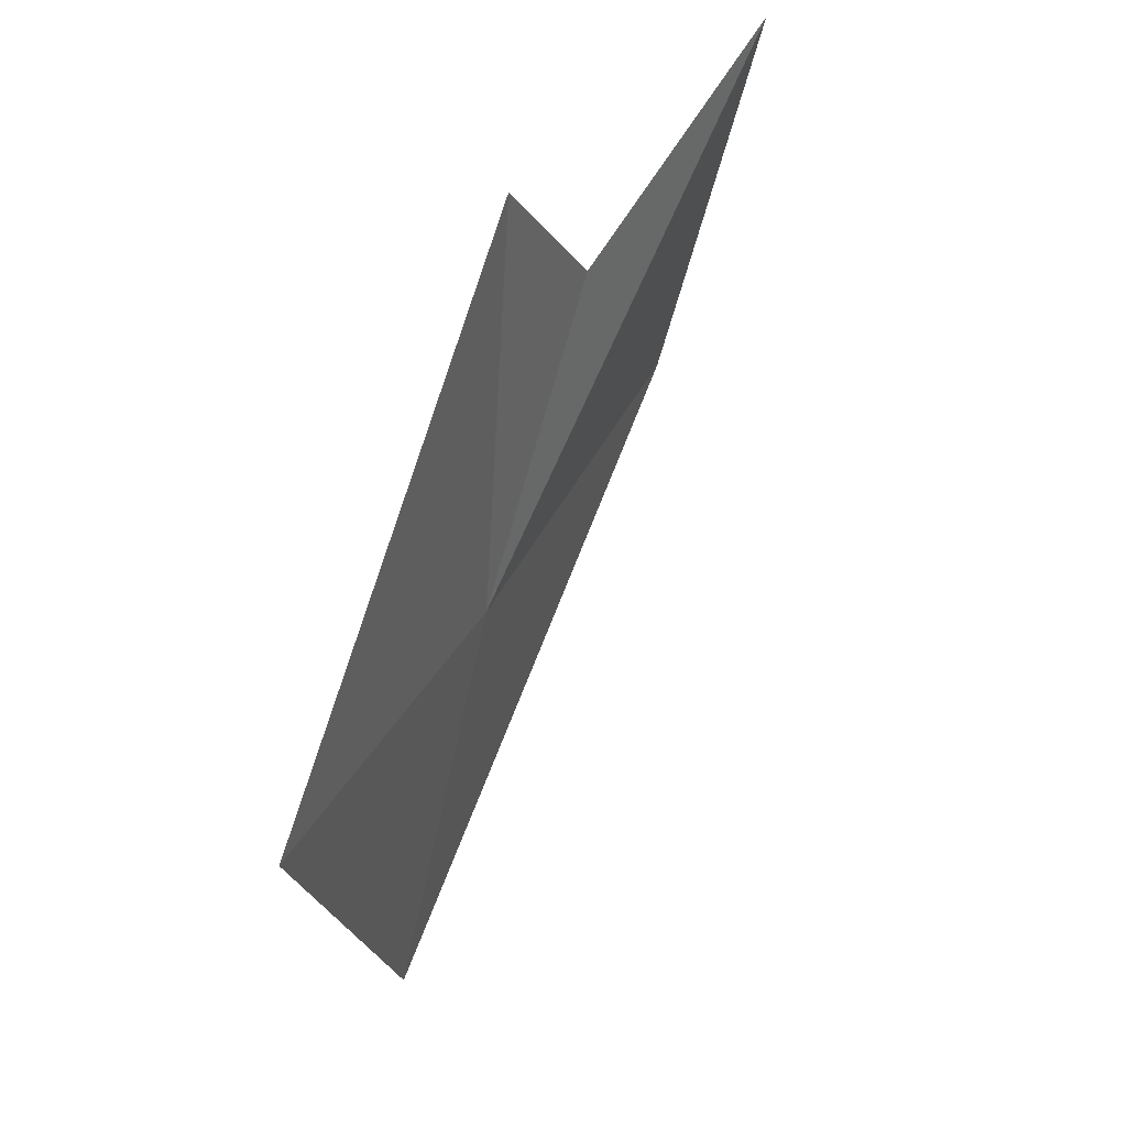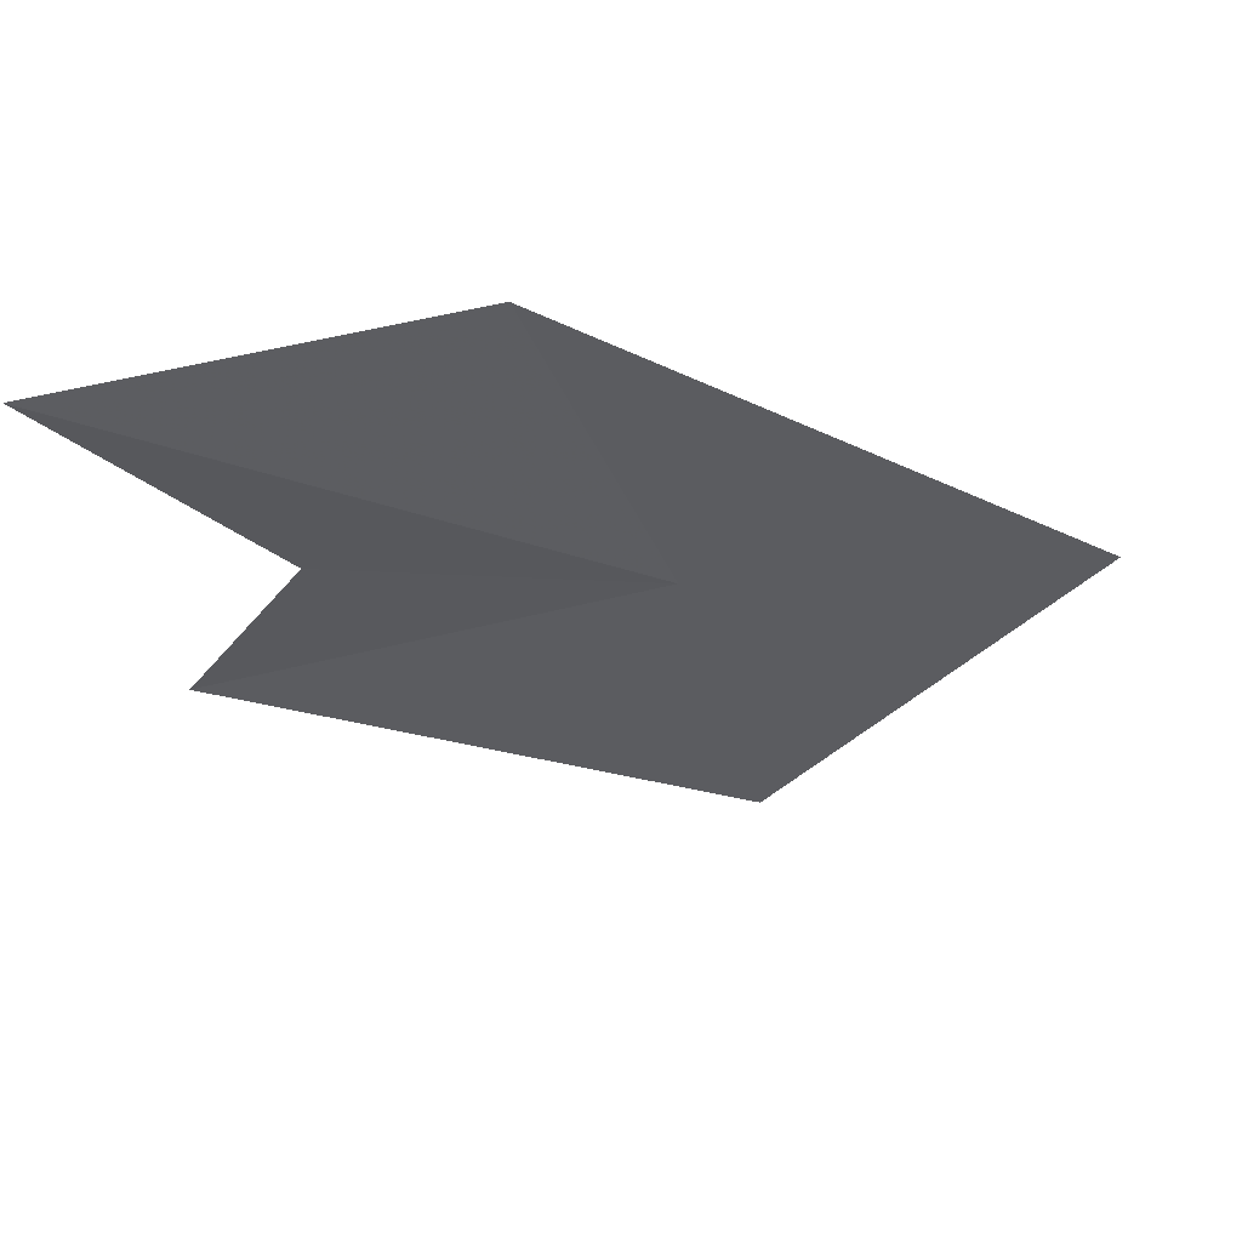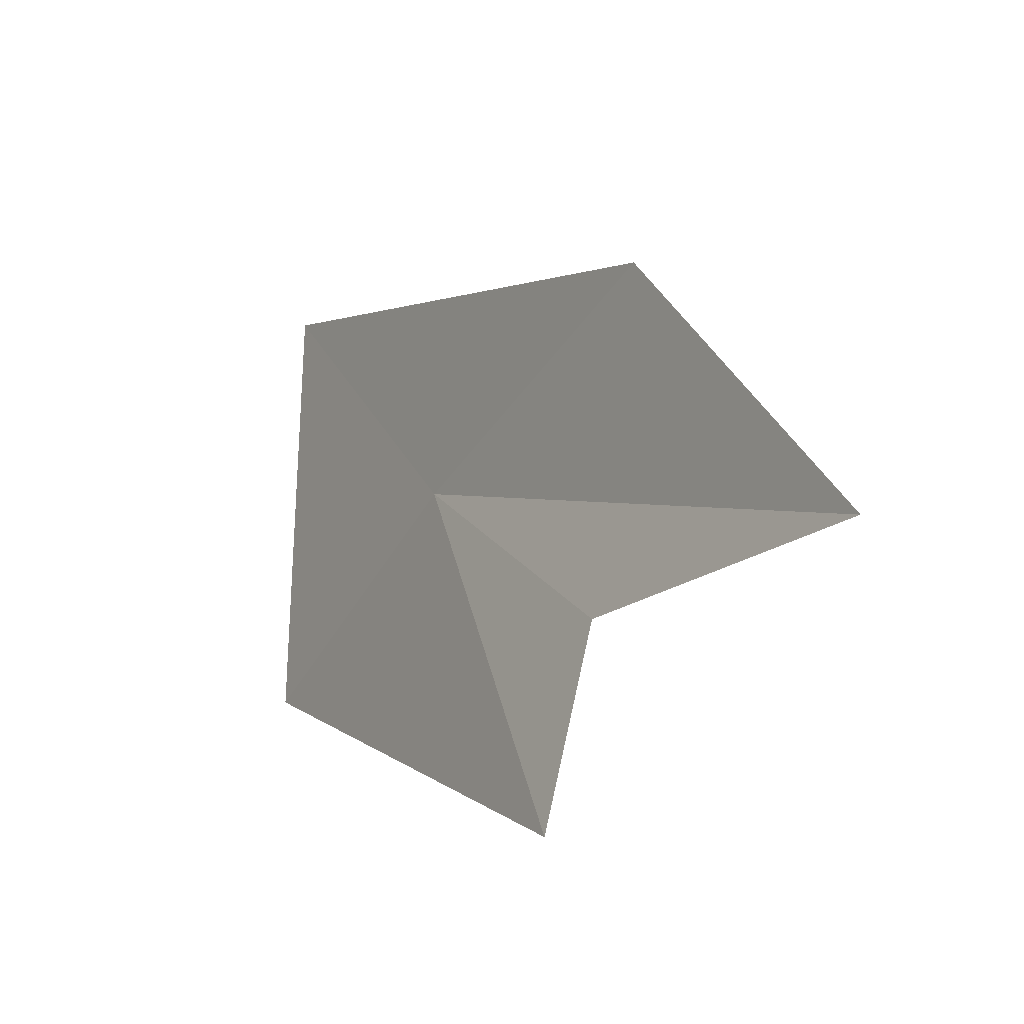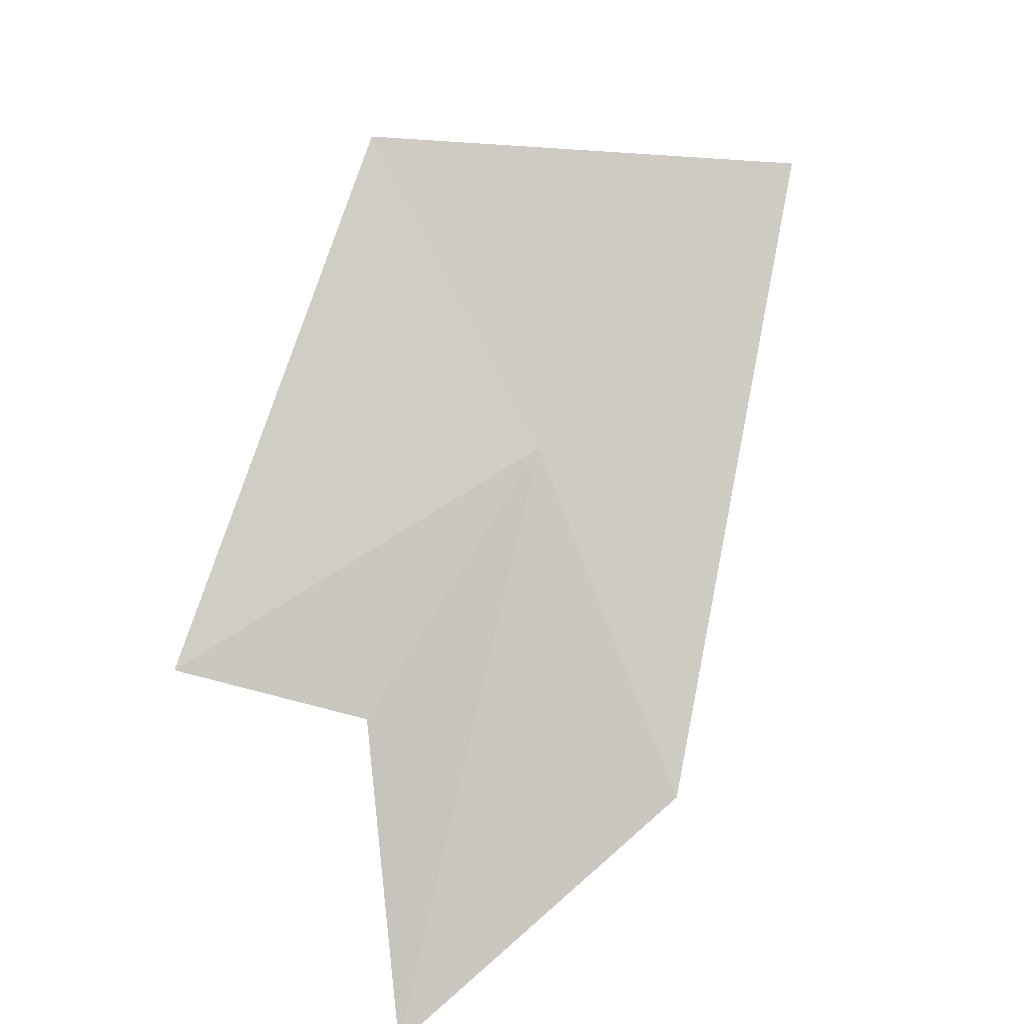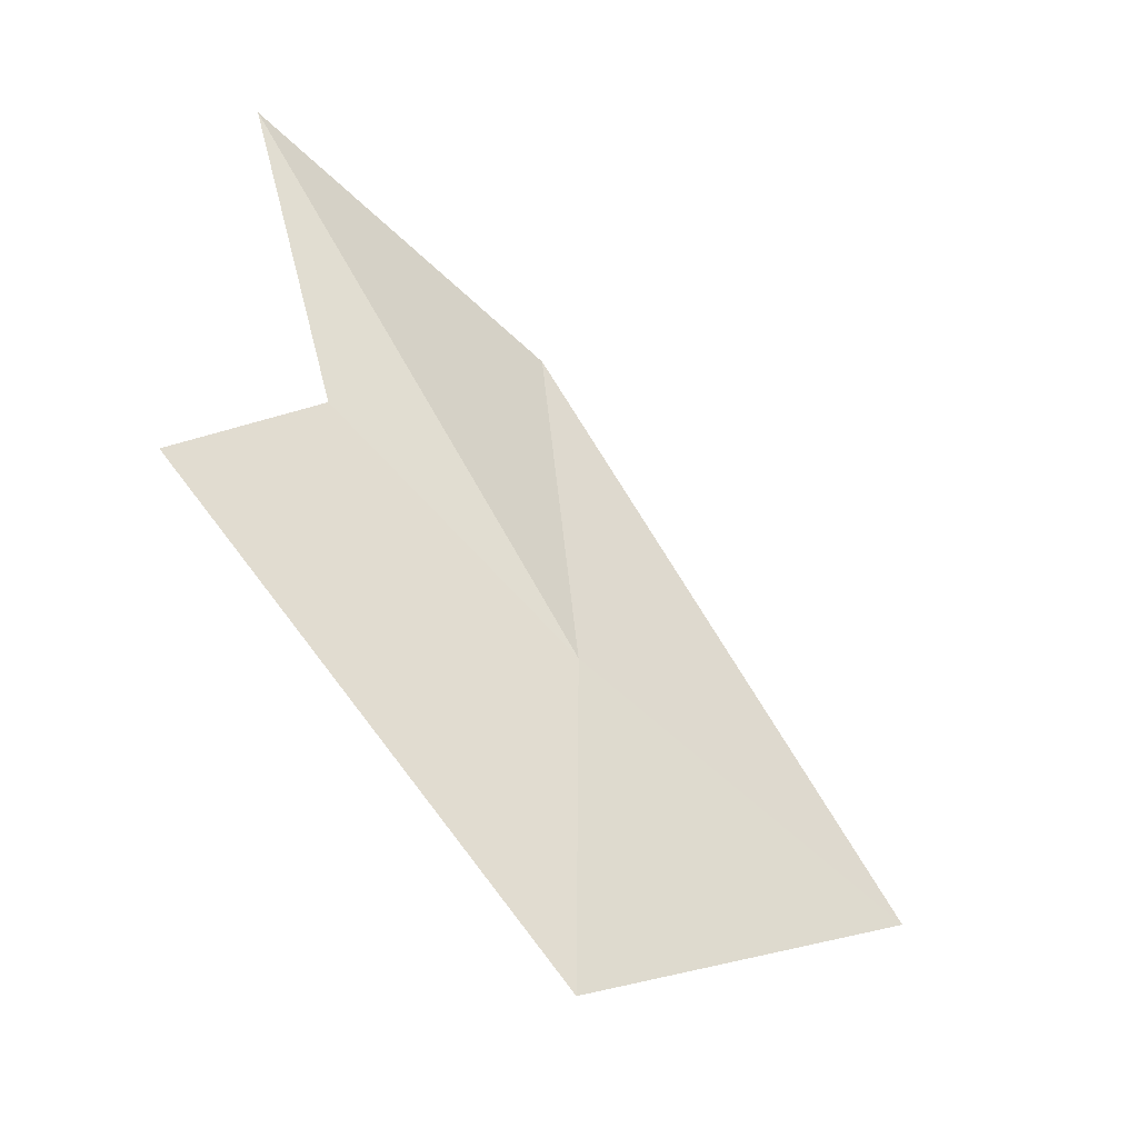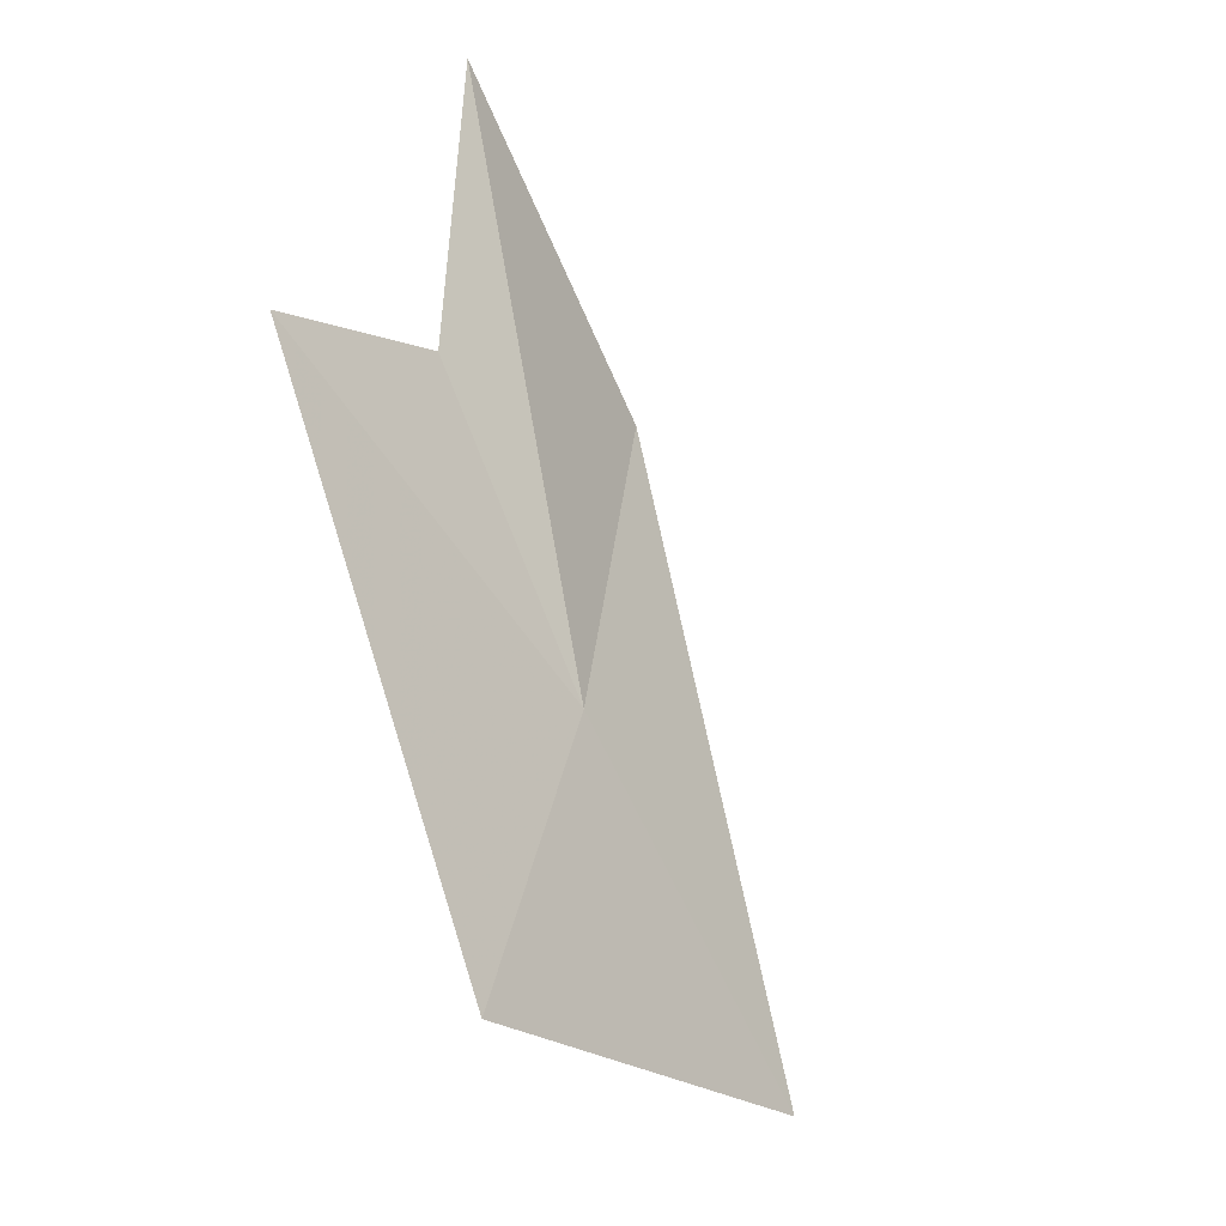
<metadata>
{"format":"obj","ext":"obj","renderer":"f3d","projection":"perspective","resolution":1024,"background":"white","views":[{"elev":-66.4,"azim":-82.6,"up":"+Z"},{"elev":27.6,"azim":8.1,"up":"+Z"},{"elev":34.9,"azim":-93.9,"up":"+Z"},{"elev":55.5,"azim":-43.2,"up":"+Y"},{"elev":-73.0,"azim":-20.7,"up":"+Z"},{"elev":-79.9,"azim":-43.3,"up":"+Z"}]}
</metadata>
<code>
v -639.2 -330.1 -115.9
v -638.8 -330 -116
v -639.3 -330.3 -115.6
v -639.5 -330.3 -115.9
v -639.7 -330.5 -115.6
v -639.1 -329.9 -116.3
v -639.7 -330.2 -116
f 1 3 2
f 1 4 5
f 1 5 3
f 1 6 7
f 1 7 4
f 1 2 6

</code>
